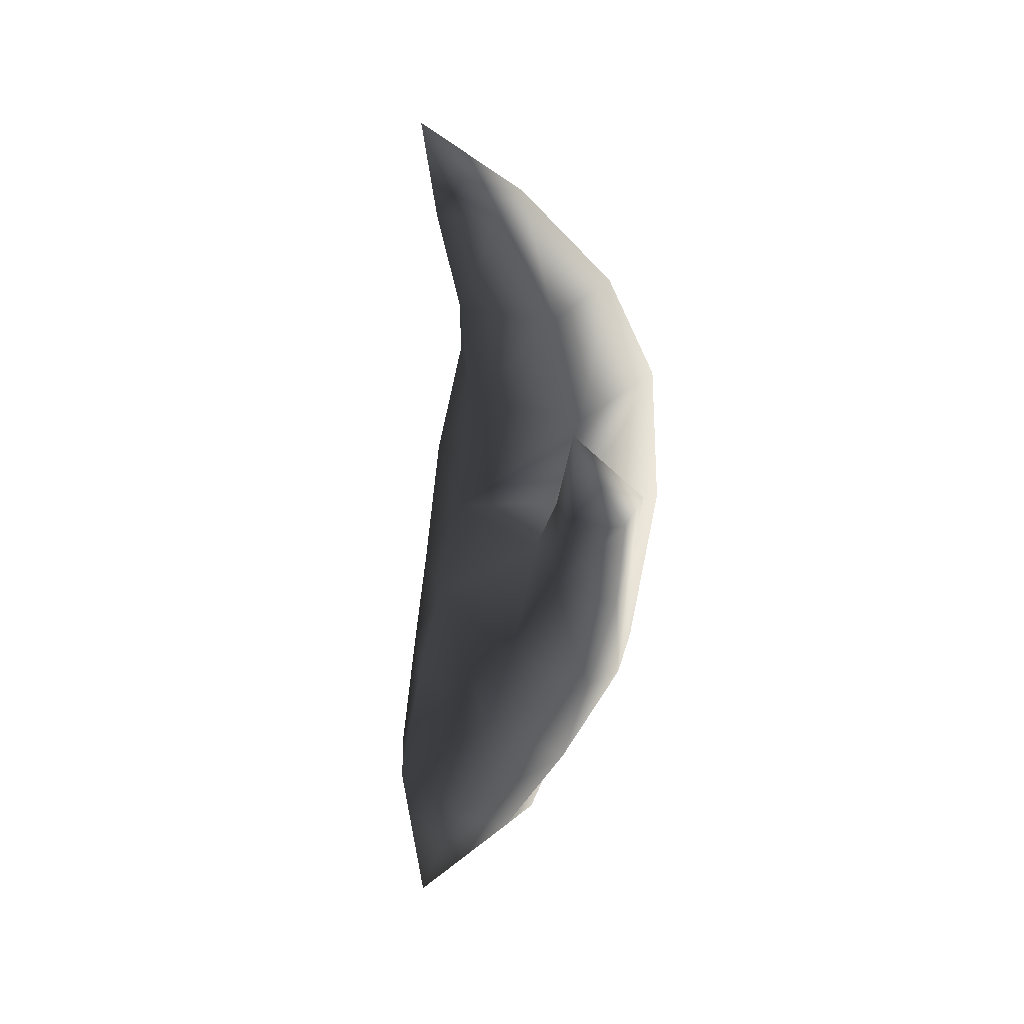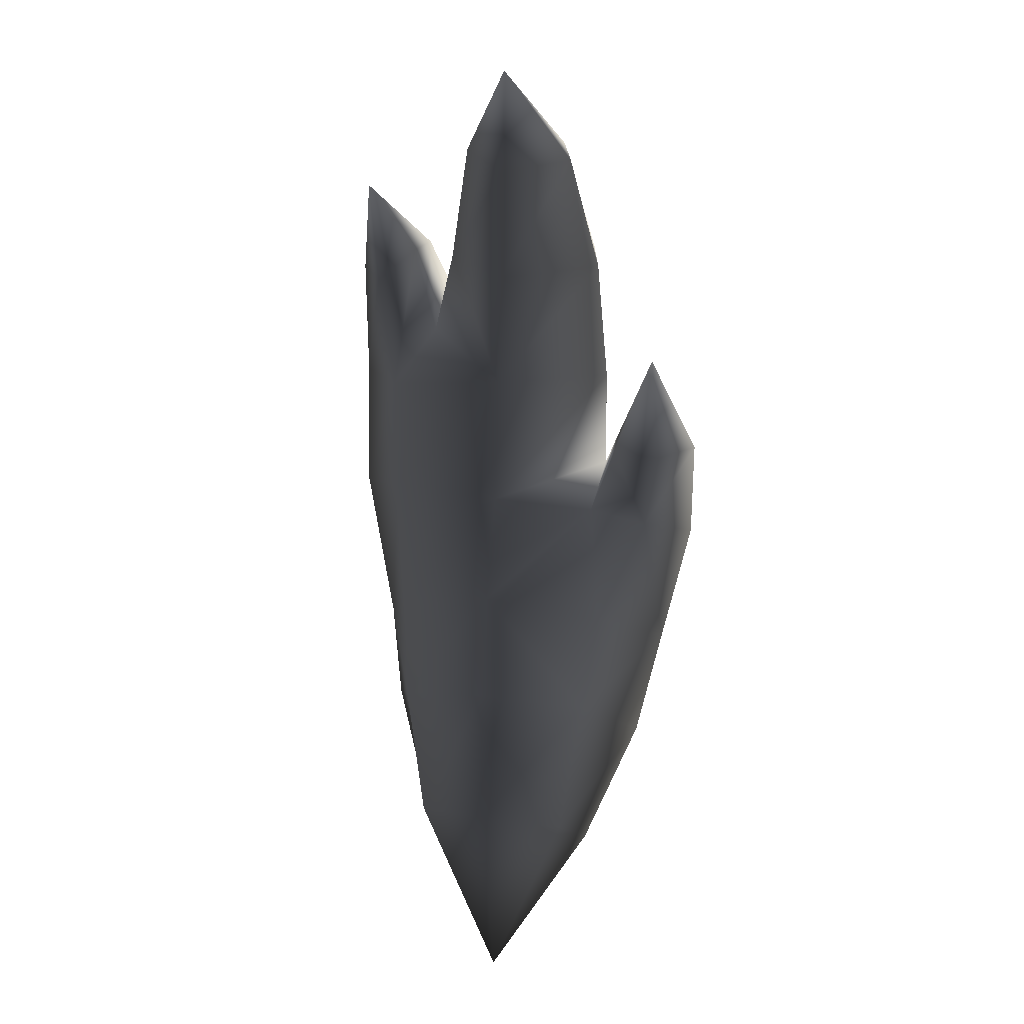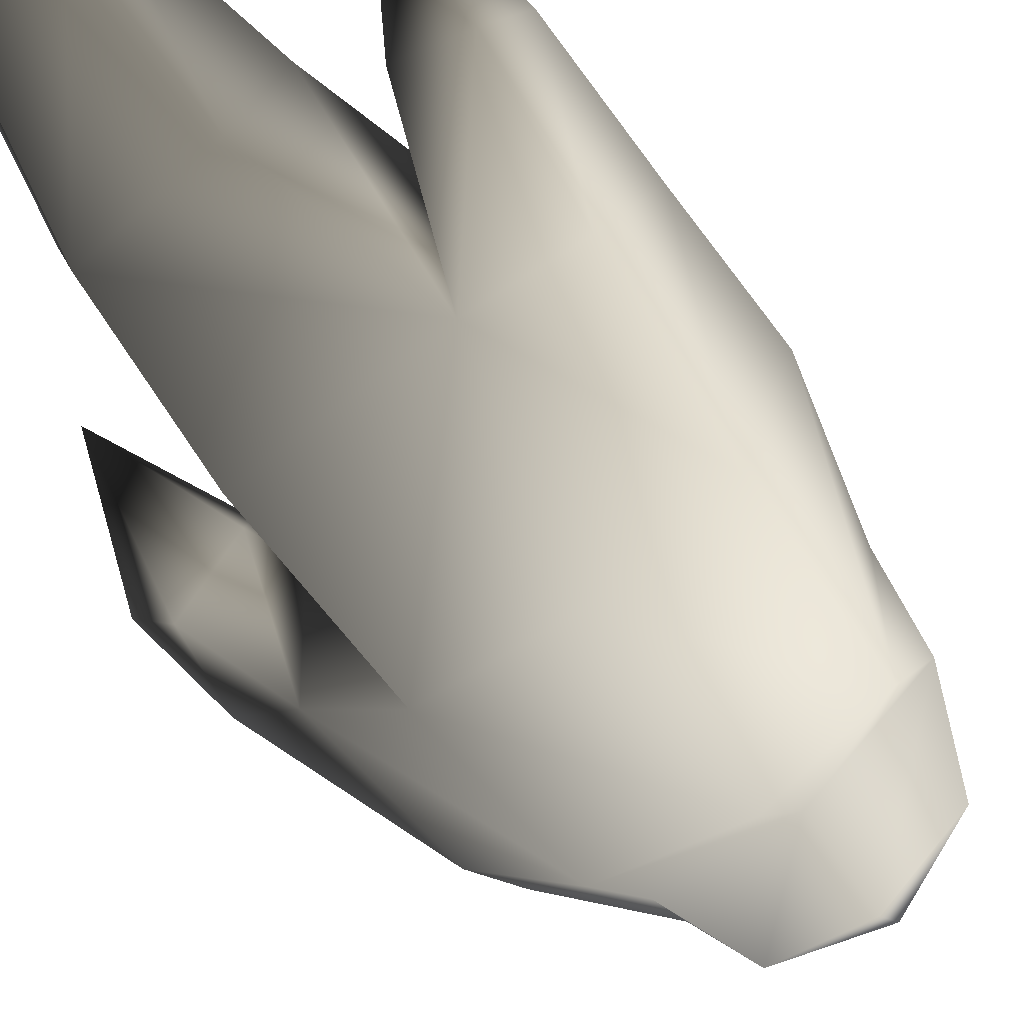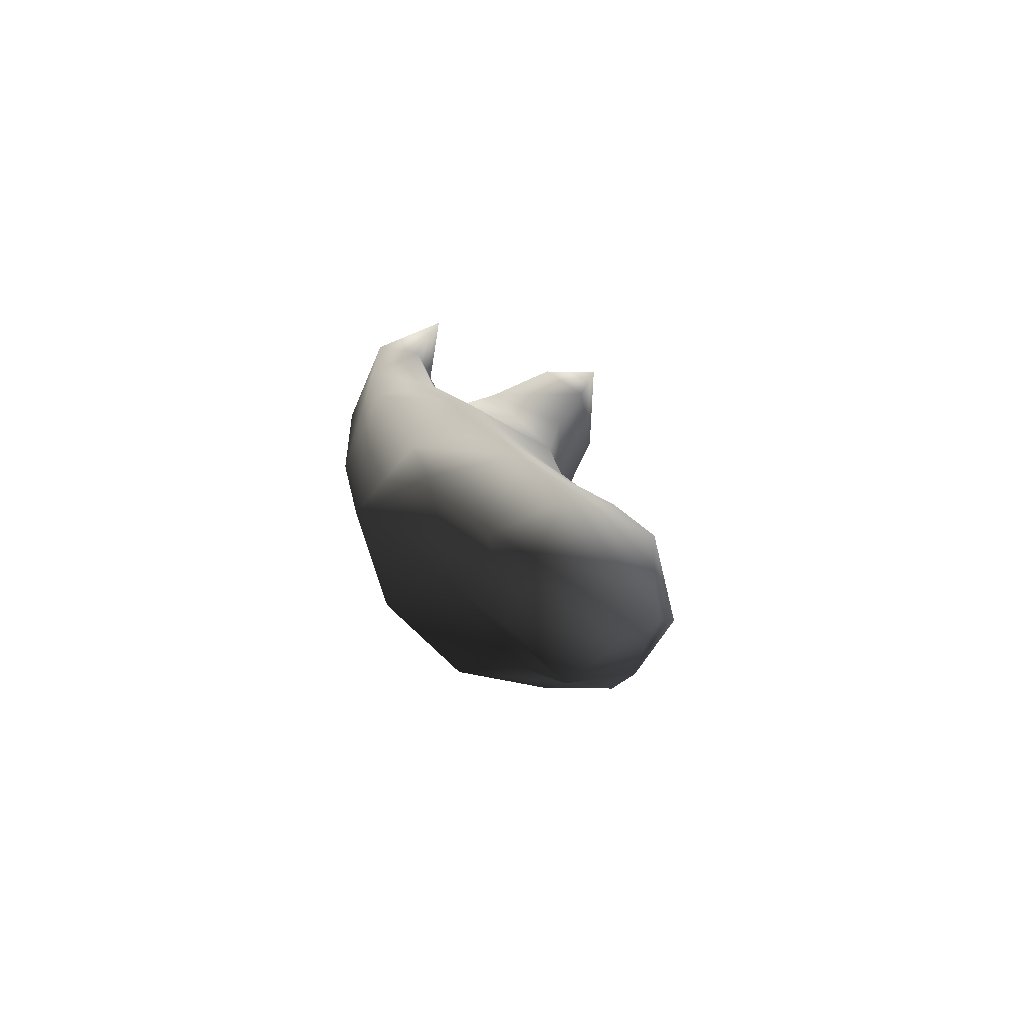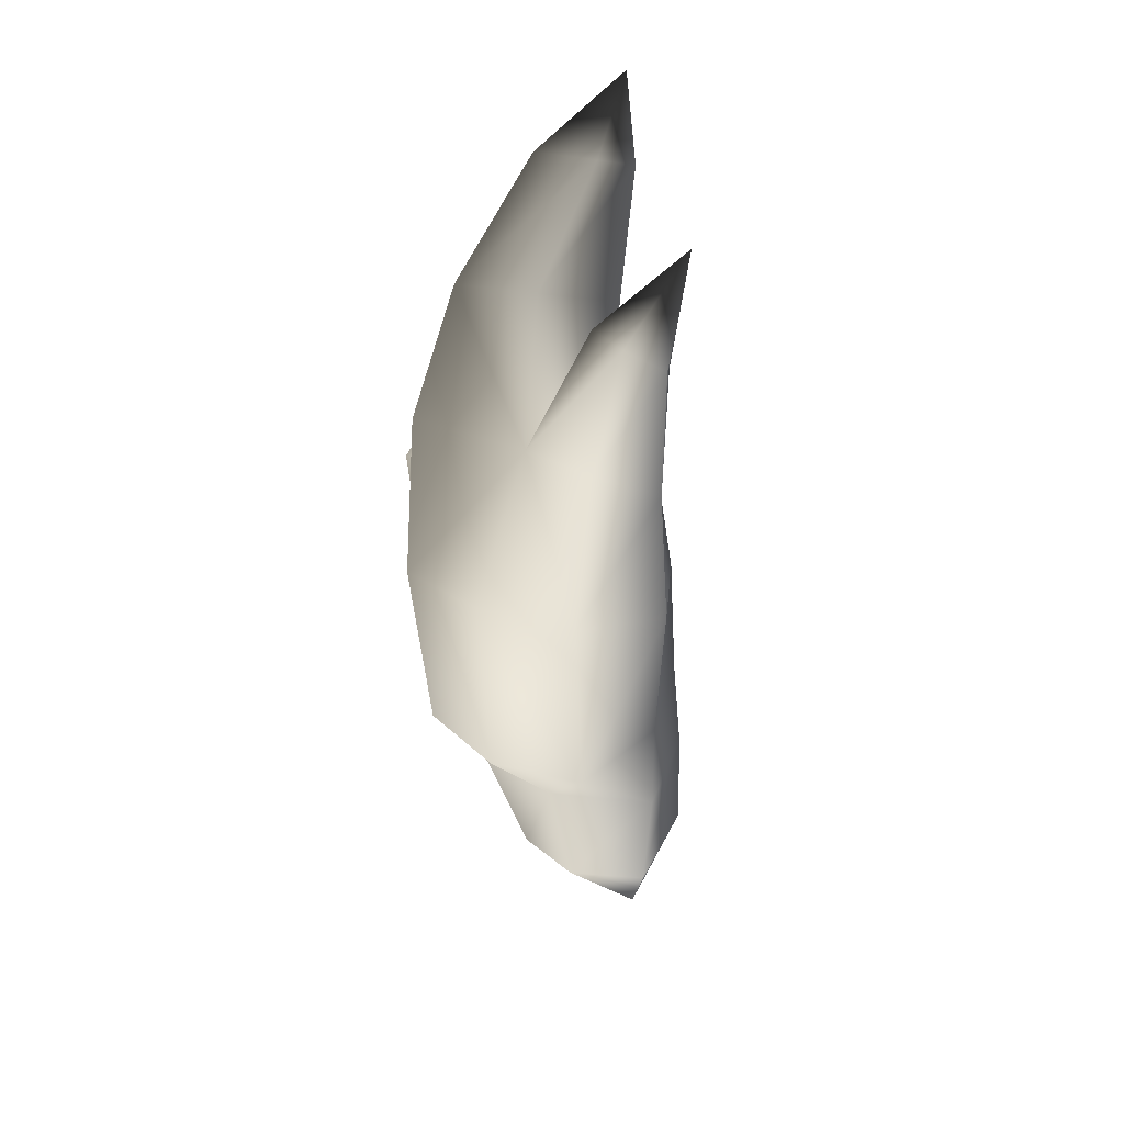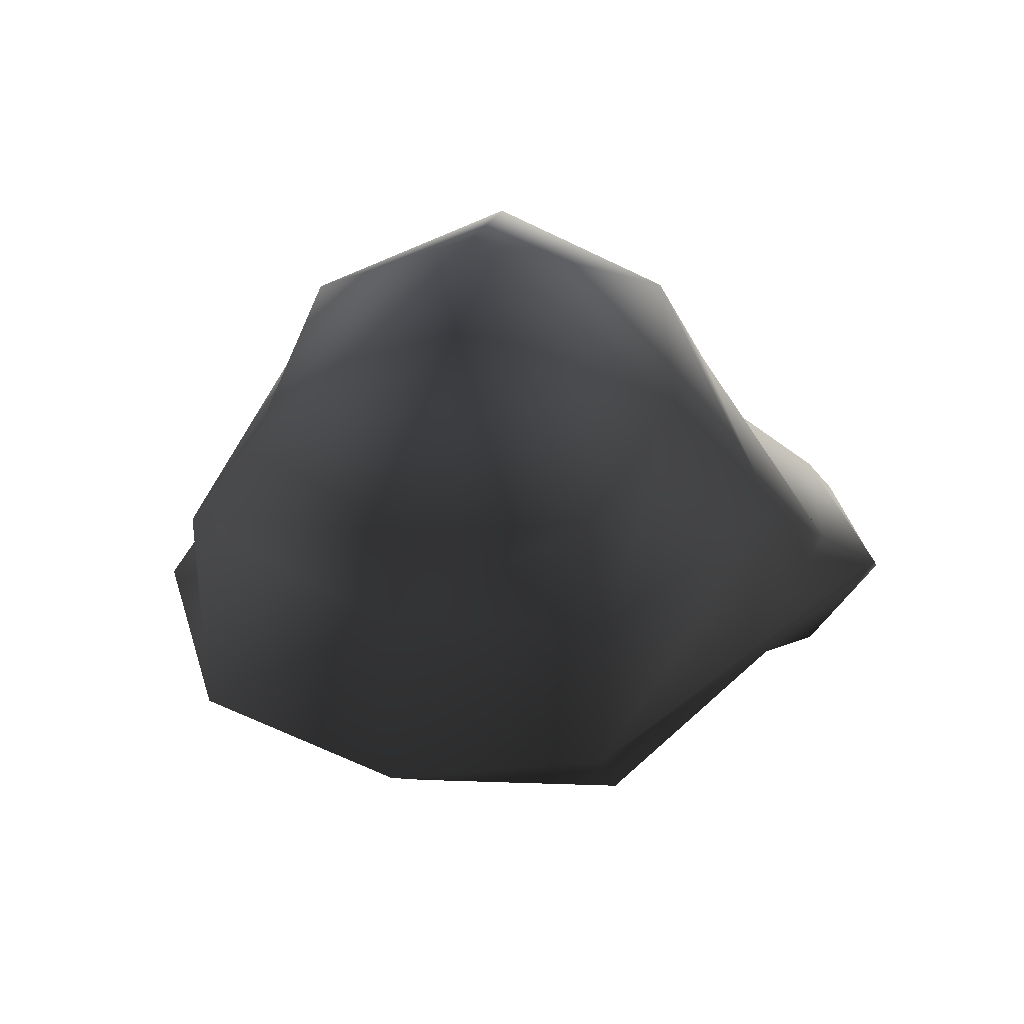
<metadata>
{"format":"obj","ext":"obj","renderer":"f3d","projection":"perspective","resolution":1024,"background":"white","views":[{"elev":30.5,"azim":64.8,"up":"+Y"},{"elev":11.8,"azim":21.8,"up":"+Y"},{"elev":-56.1,"azim":-144.8,"up":"+Z"},{"elev":-71.8,"azim":-51.2,"up":"+Y"},{"elev":23.8,"azim":-130.1,"up":"+Y"},{"elev":2.0,"azim":5.8,"up":"+Z"}]}
</metadata>
<code>
v  -16.31 99.64 -21.26
v  -20.83 132.2 -60.37
v  28.93 135.5 -56.36
v  32.85 98 -21.84
v  -23.98 215.2 -69.65
v  -64.98 135.1 -42.69
v  -71.6 216.1 -52.83
v  -63.64 106.9 1.685
v  -70.43 150.3 -4.139
v  -42.92 118.9 38.31
v  6.264 127.9 56.5
v  2.932 173.7 41.89
v  -47.57 162.7 29.28
v  2.992 222.5 30.4
v  -57.84 223.2 15.91
v  -89.5 218.1 -16.1
v  53.23 122 38.92
v  56.87 164.5 27.49
v  75.82 211.8 12.44
v  80.61 151.3 -3.732
v  92.47 205.3 -11.95
v  70.23 102.5 3.931
v  64.14 141.1 -30.16
v  65.02 211 -35.41
v  26.15 215.8 -70.69
v  -42.04 291.3 -55.65
v  27.59 288.4 -64.05
v  30.99 344.5 -36.53
v  -16.31 349.1 -27.46
v  -91.82 277.2 -22.7
v  -78.79 288.9 -49.96
v  2.295 280.2 24.54
v  -66.68 273.3 -1.51
v  -28.49 341.3 9.107
v  -46.45 301.7 -9.501
v  6.333 332.6 29.89
v  46.38 216.2 9.098
v  45.06 236.2 -17.14
v  45.69 281.4 -15.23
v  45.92 337.1 0.092
v  -2.478 397.8 18.16
v  31.45 396.9 9.622
v  16.91 430.2 52.05
v  -9.24 394.2 34.69
v  12.59 383.7 43.59
v  41.24 389.2 27.78
v  51.33 50.2 27.96
v  32.45 41.24 3.532
v  46.96 63.62 54.27
v  12.02 69.99 70.69
v  -27.01 63.55 54.13
v  -39.79 46.91 18.79
v  -4.995 40.29 1.316
v  14.55 -10.87 61.72
v  -92.66 331.9 -21.71
v  -83.56 342.1 -37.94
v  -59.28 341.8 -12.72
v  -77.52 326.4 -6.36
v  -60.48 345 -34.76
v  -76.21 375.3 5.893
v  53.05 252 -13.34
v  75.22 249.5 -34.28
v  56.24 245 2.675
v  80.55 244.2 5.629
v  92.66 247.1 -15.08
v  75.73 291.8 4.203
g stone_04_spikes_lava
f 1 2 3 4
f 5 2 6 7
f 8 9 6
f 10 11 12 13
f 13 12 14 15
f 6 9 16 7
f 17 18 12 11
f 19 18 20 21
f 22 23 20
f 24 21 23
f 25 5 26 27
f 28 27 26 29
f 30 31 7 16
f 15 14 32 33
f 34 35 32 36
f 26 35 34 29
f 14 37 38 39
f 14 39 32
f 32 39 40 36
f 38 25 27 39
f 39 27 28 40
f 28 29 41 42
f 43 42 41
f 44 41 29 34
f 34 36 45 44
f 43 44 45
f 46 45 36 40
f 43 45 46
f 42 46 40 28
f 43 46 42
f 47 48 4 22
f 49 47 22 17
f 50 49 17 11
f 11 10 51 50
f 52 51 10 8
f 53 52 8 1
f 48 53 1 4
f 48 47 54
f 47 49 54
f 49 50 54
f 50 51 54
f 51 52 54
f 52 53 54
f 53 48 54
f 43 41 44
f 32 35 33
f 31 30 55 56
f 33 35 57 58
f 26 31 56 59
f 35 26 59 57
f 56 55 60
f 58 57 60
f 59 56 60
f 57 59 60
f 37 14 12 18
f 24 38 61 62
f 38 37 63 61
f 19 64 63 37
f 21 24 62 65
f 62 61 66
f 61 63 66
f 63 64 66
f 65 62 66
f 38 24 25
f 17 22 20 18
f 19 21 65 64
f 19 37 18
f 64 65 66
f 22 4 3 23
f 3 25 24 23
f 10 13 9 8
f 15 16 9 13
f 16 15 33 30
f 30 33 58 55
f 55 58 60
f 25 3 2 5
f 7 31 26 5
f 1 8 6 2
f 21 20 23

</code>
